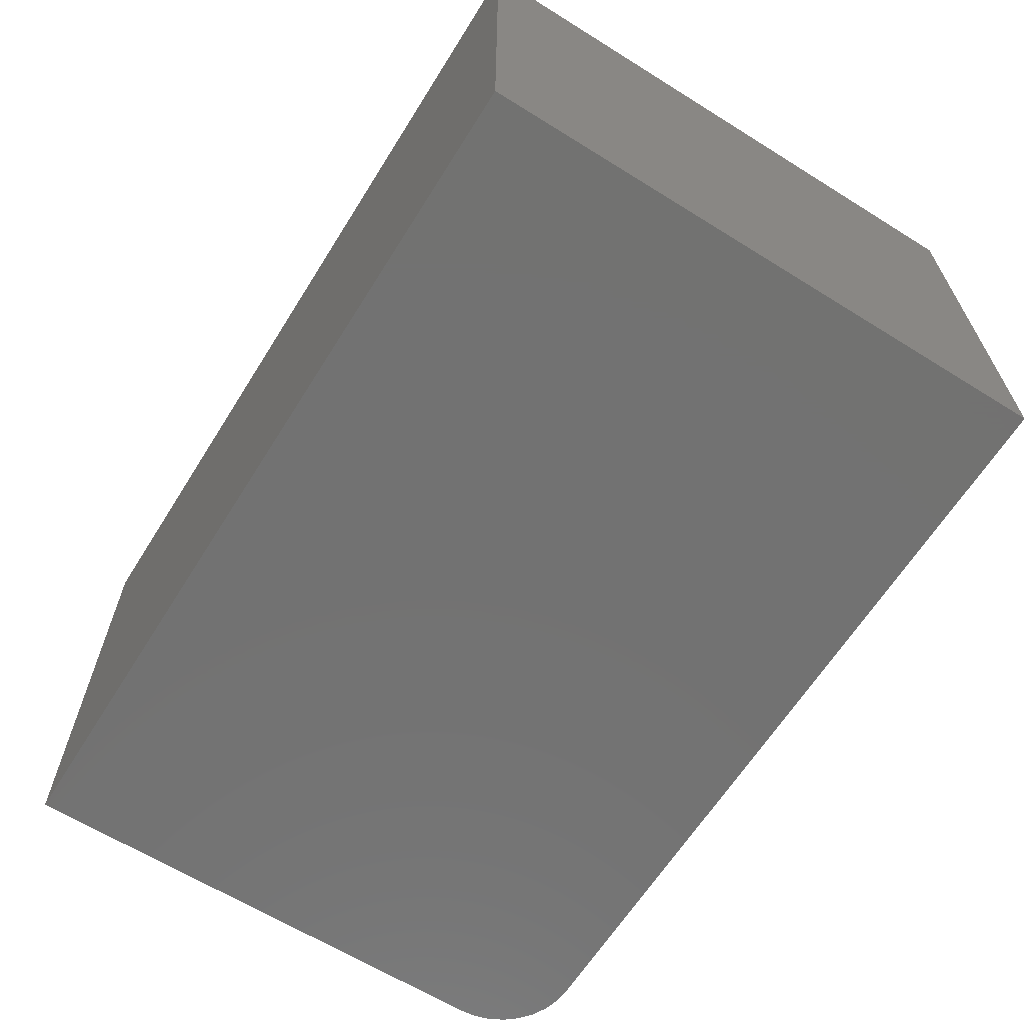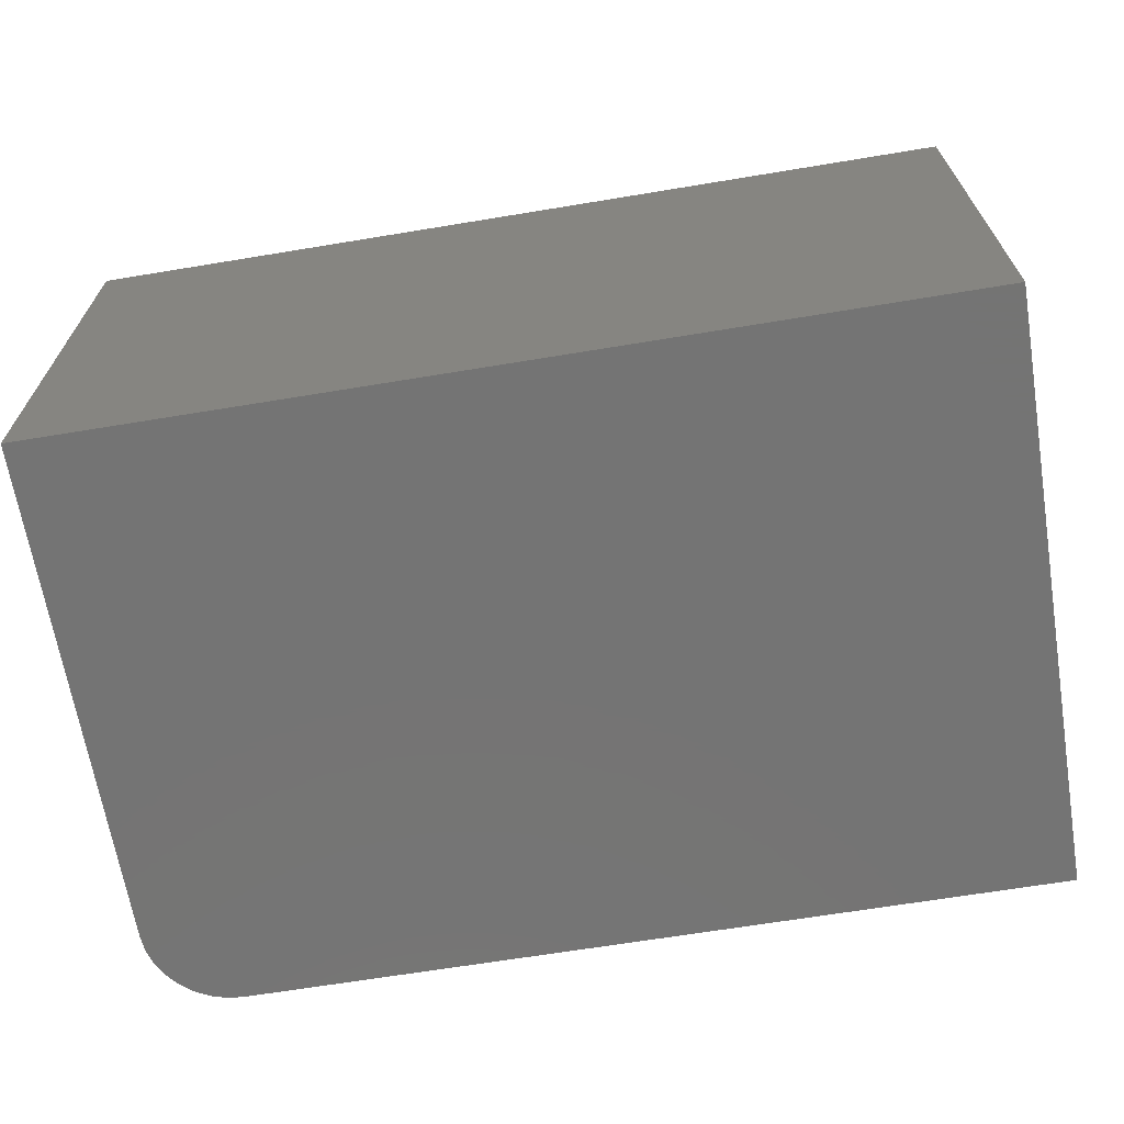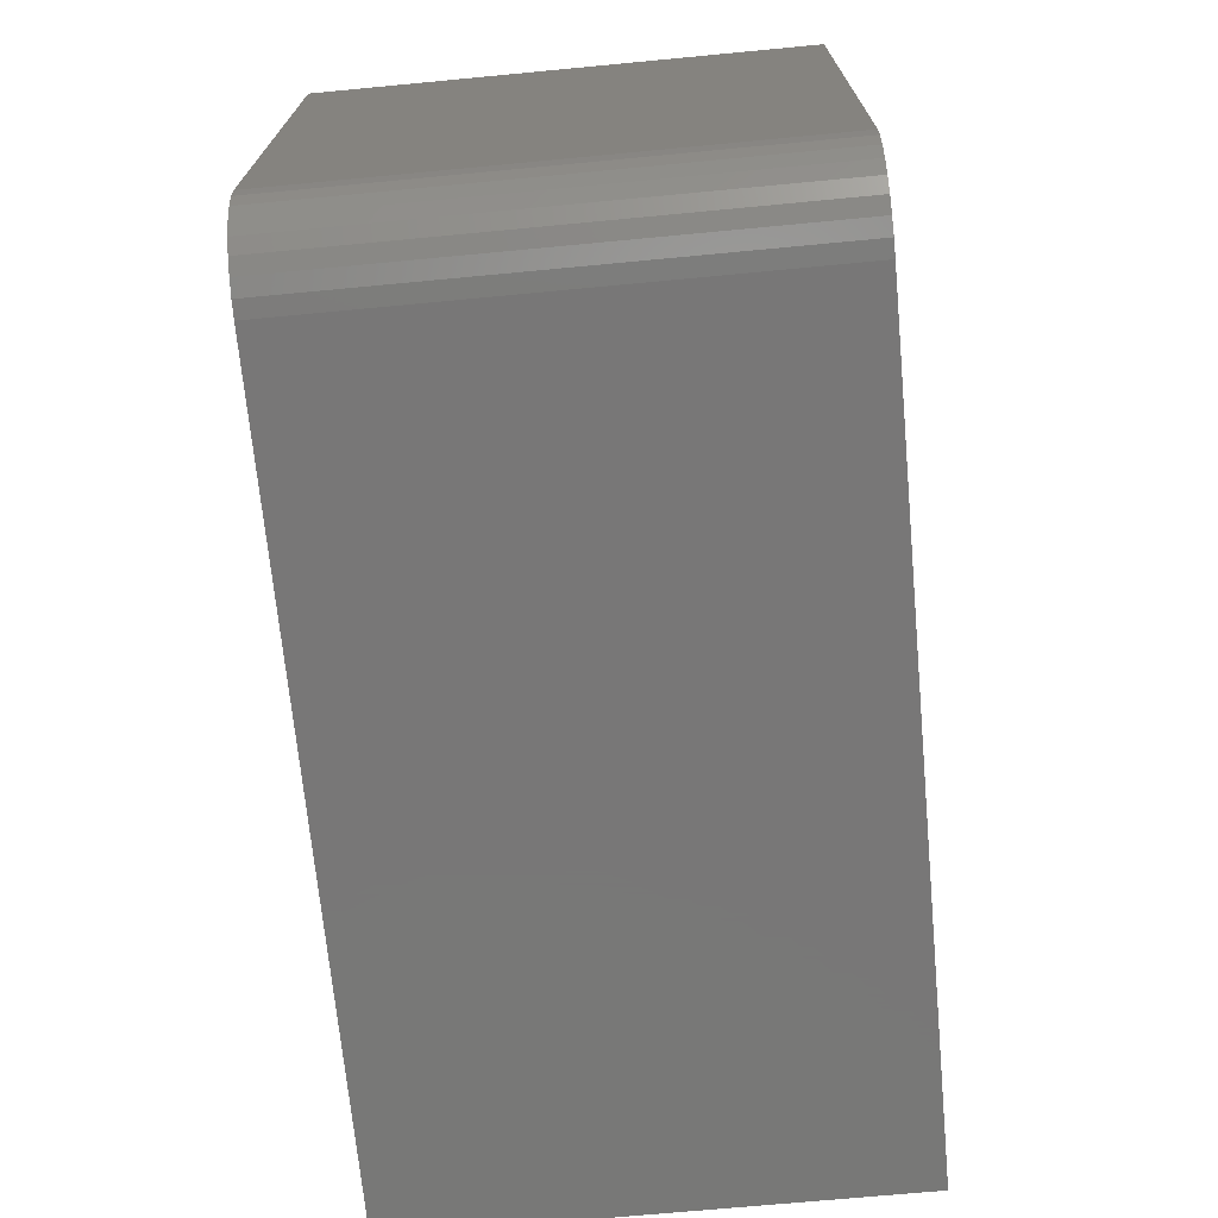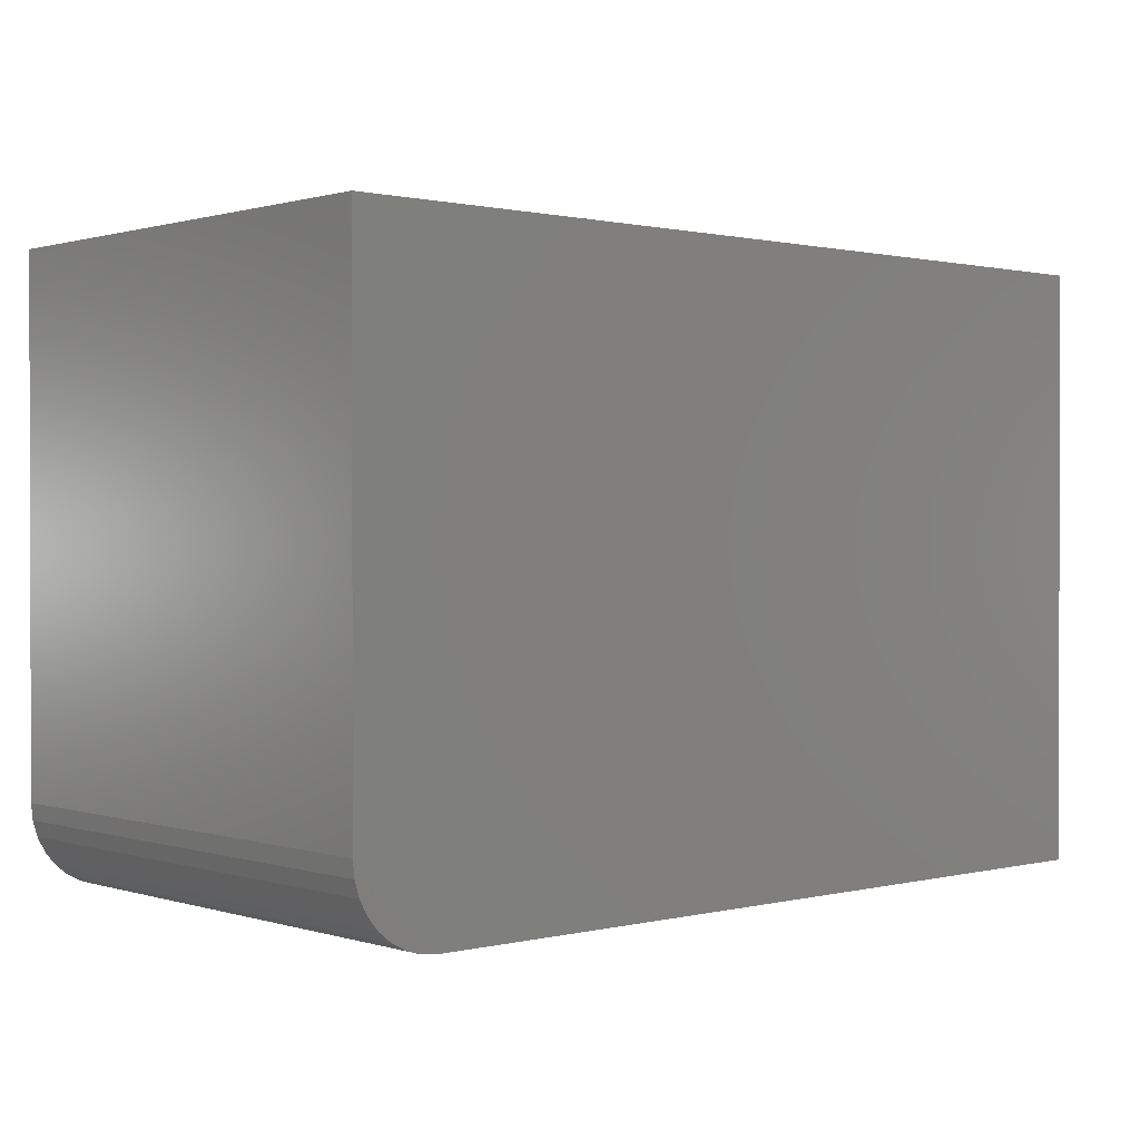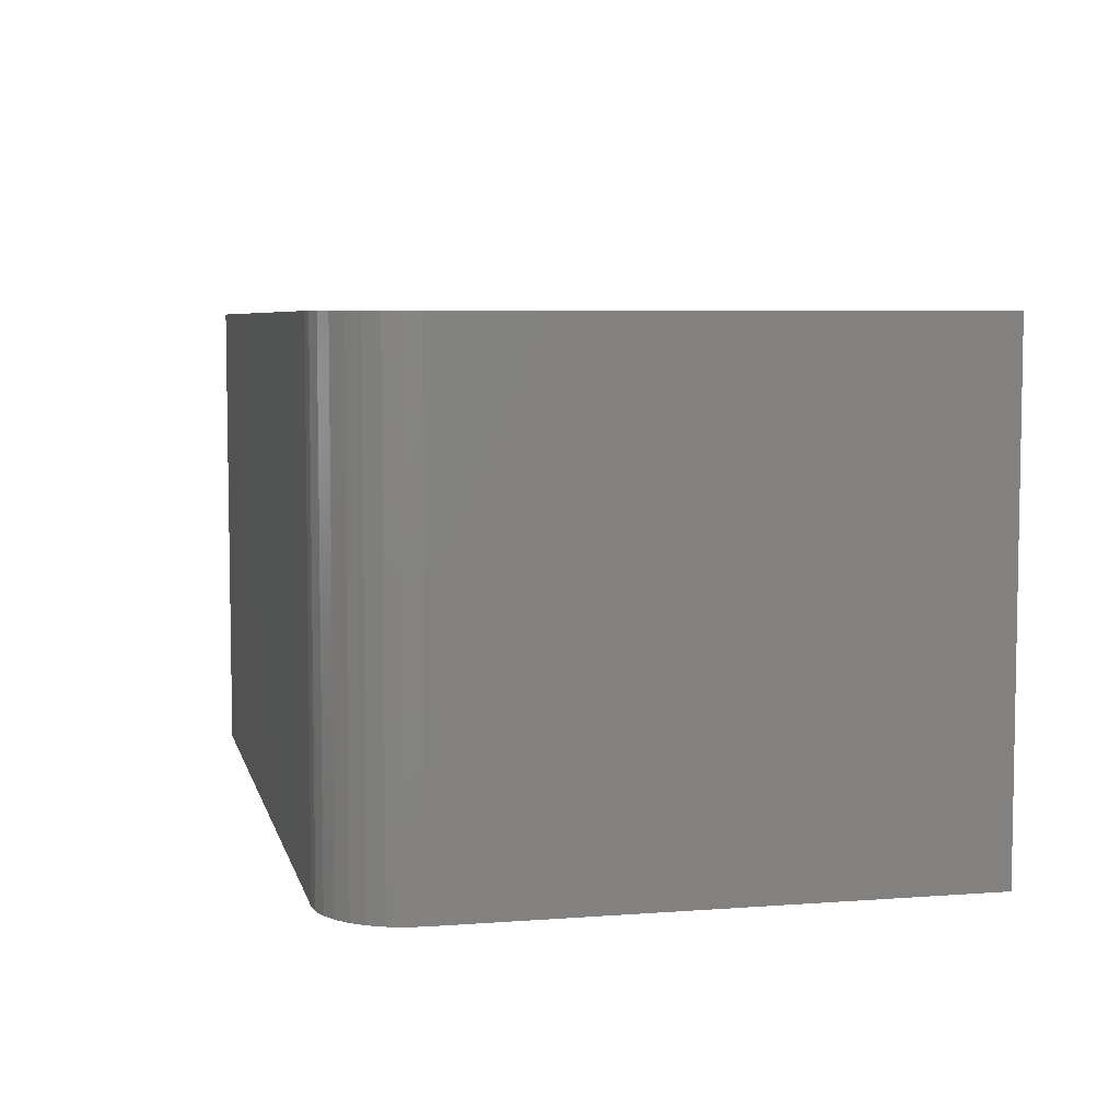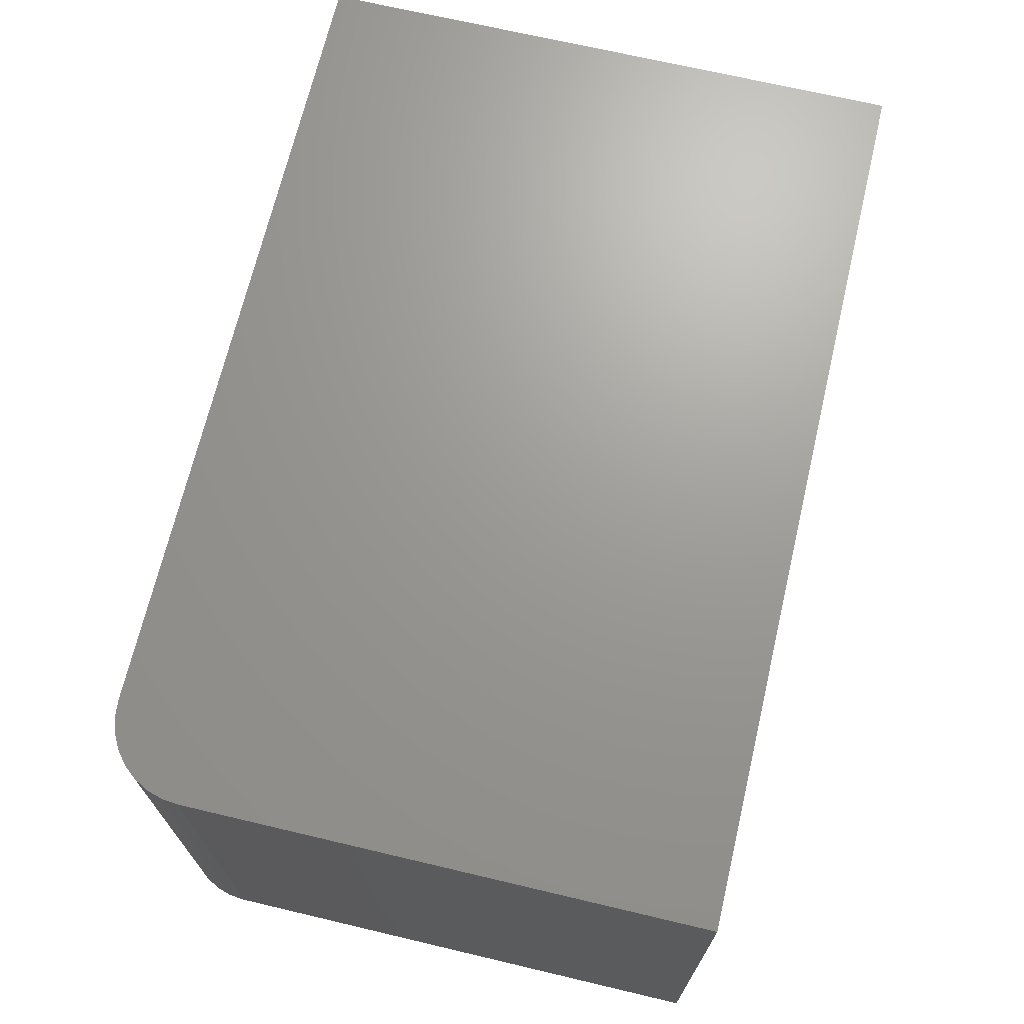
<metadata>
{"format":"stl","ext":"stl","renderer":"f3d","projection":"perspective","resolution":1024,"background":"white","views":[{"elev":-64.1,"azim":-122.1,"up":"+Z"},{"elev":-66.5,"azim":-170.6,"up":"+Z"},{"elev":-70.2,"azim":95.4,"up":"+Y"},{"elev":0.9,"azim":138.2,"up":"+Y"},{"elev":6.0,"azim":77.1,"up":"+Z"},{"elev":69.3,"azim":103.3,"up":"+Z"}]}
</metadata>
<code>
# stl→obj: 24 verts, 44 faces
v 0 -0.5 0
v 0.6797 -0.5 -4.162e-17
v 2.562e-17 -0.5 0.4184
v 0.6797 -0.5 0.4184
v 0.6934 -0.4986 0.4184
v 0.7066 -0.4946 0.4184
v 0.7188 -0.4882 0.4184
v 0.7294 -0.4794 0.4184
v 0.7382 -0.4688 0.4184
v 0.7446 -0.4566 0.4184
v 0.7486 -0.4434 0.4184
v 0.75 -0.4297 0.4184
v 0.75 0 0.4184
v 2.562e-17 0 0.4184
v 0.75 0 -4.592e-17
v 0.75 -0.4297 -4.592e-17
v 0.7486 -0.4434 -4.584e-17
v 0.7446 -0.4566 -4.56e-17
v 0.7382 -0.4688 -4.52e-17
v 0.7294 -0.4794 -4.466e-17
v 0.7188 -0.4882 -4.401e-17
v 0.7066 -0.4946 -4.327e-17
v 0.6934 -0.4986 -4.246e-17
v 0 0 0
f 1 2 3
f 3 2 4
f 4 5 6
f 4 6 7
f 4 7 8
f 4 8 9
f 4 9 10
f 4 10 11
f 4 11 12
f 4 12 13
f 4 13 14
f 4 14 3
f 15 13 16
f 16 13 12
f 15 16 17
f 15 17 18
f 15 18 19
f 15 19 20
f 15 20 21
f 15 21 22
f 15 22 23
f 15 23 2
f 15 2 1
f 15 1 24
f 16 12 17
f 17 12 11
f 17 11 18
f 18 11 10
f 18 10 19
f 19 10 9
f 19 9 20
f 20 9 8
f 20 8 21
f 21 8 7
f 21 7 22
f 22 7 6
f 22 6 23
f 23 6 5
f 23 5 2
f 2 5 4
f 24 14 15
f 15 14 13
f 14 24 3
f 3 24 1

</code>
